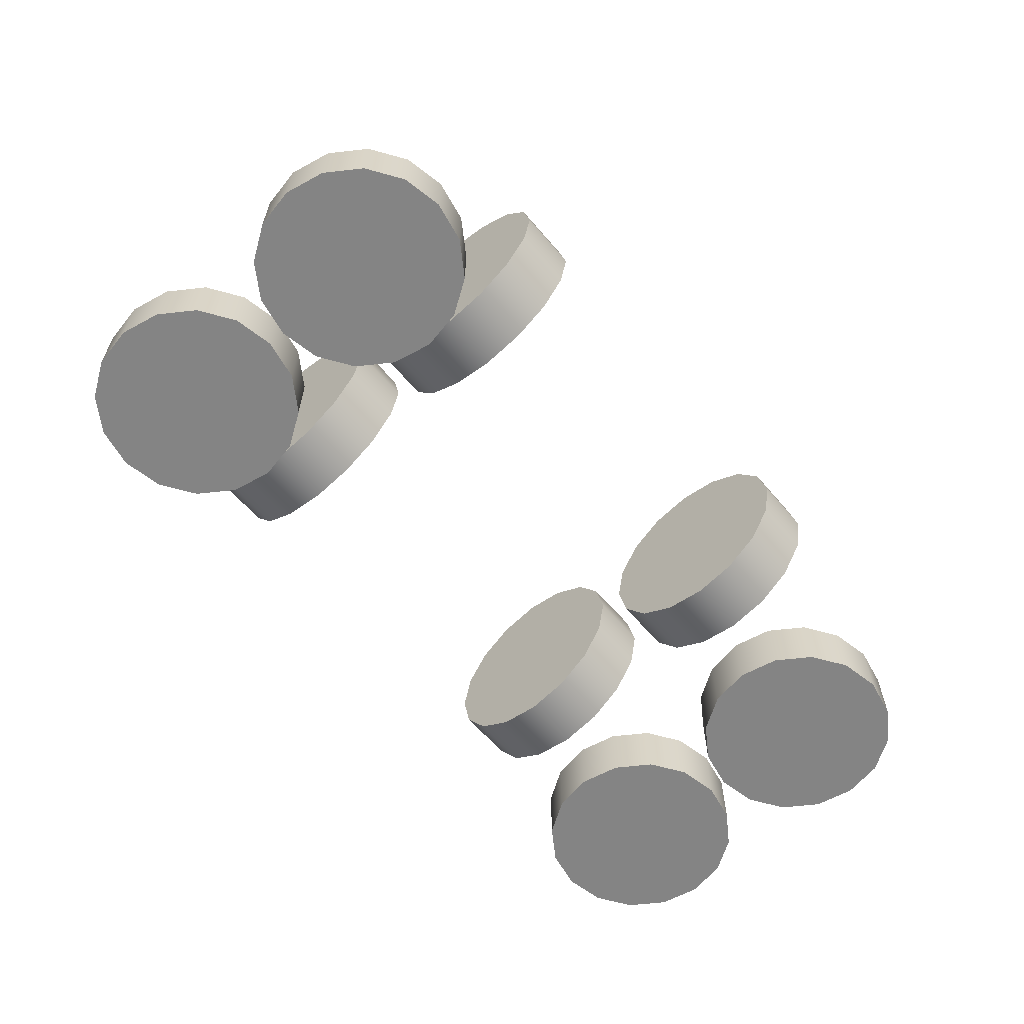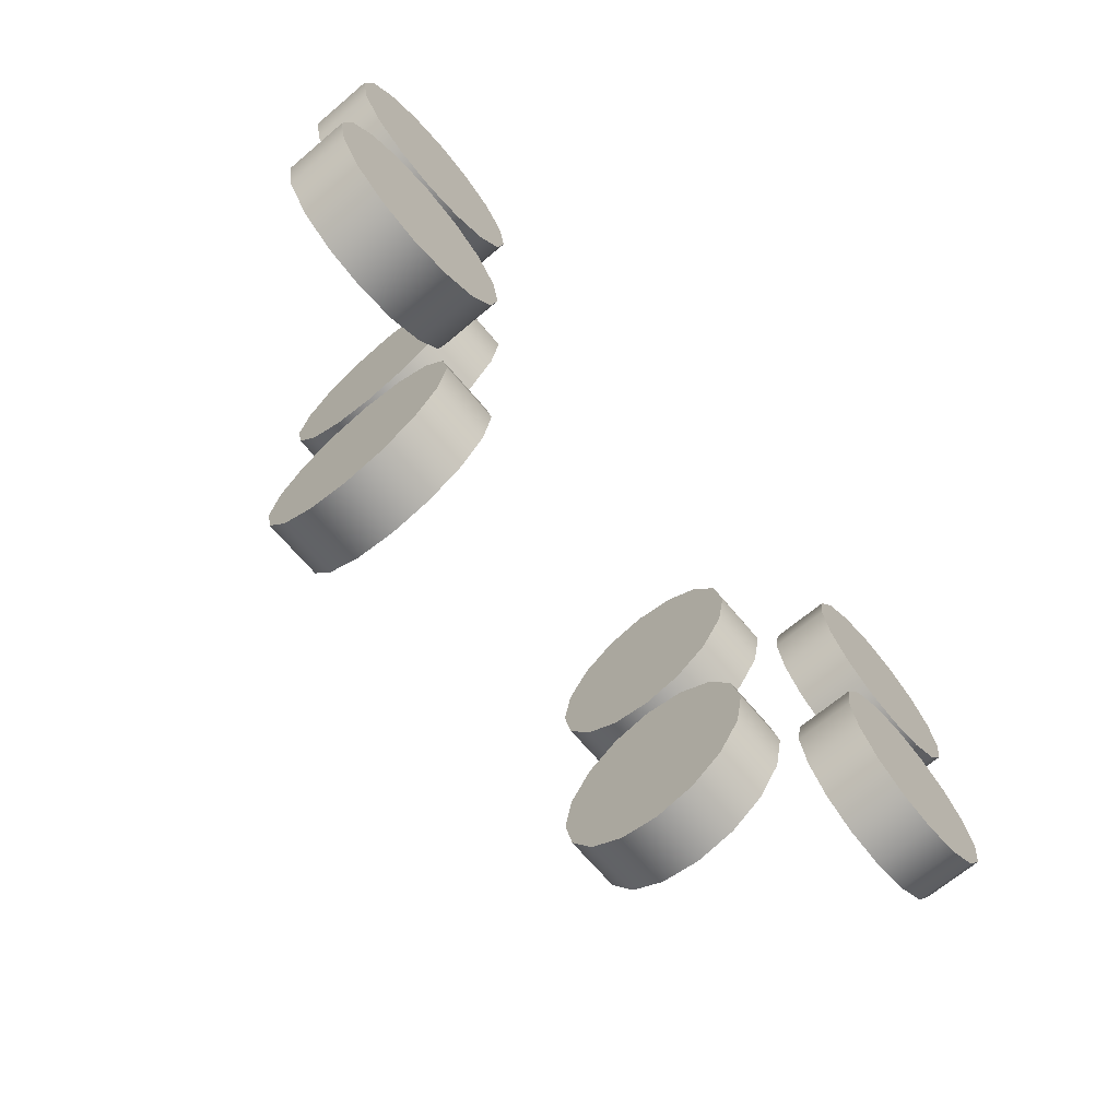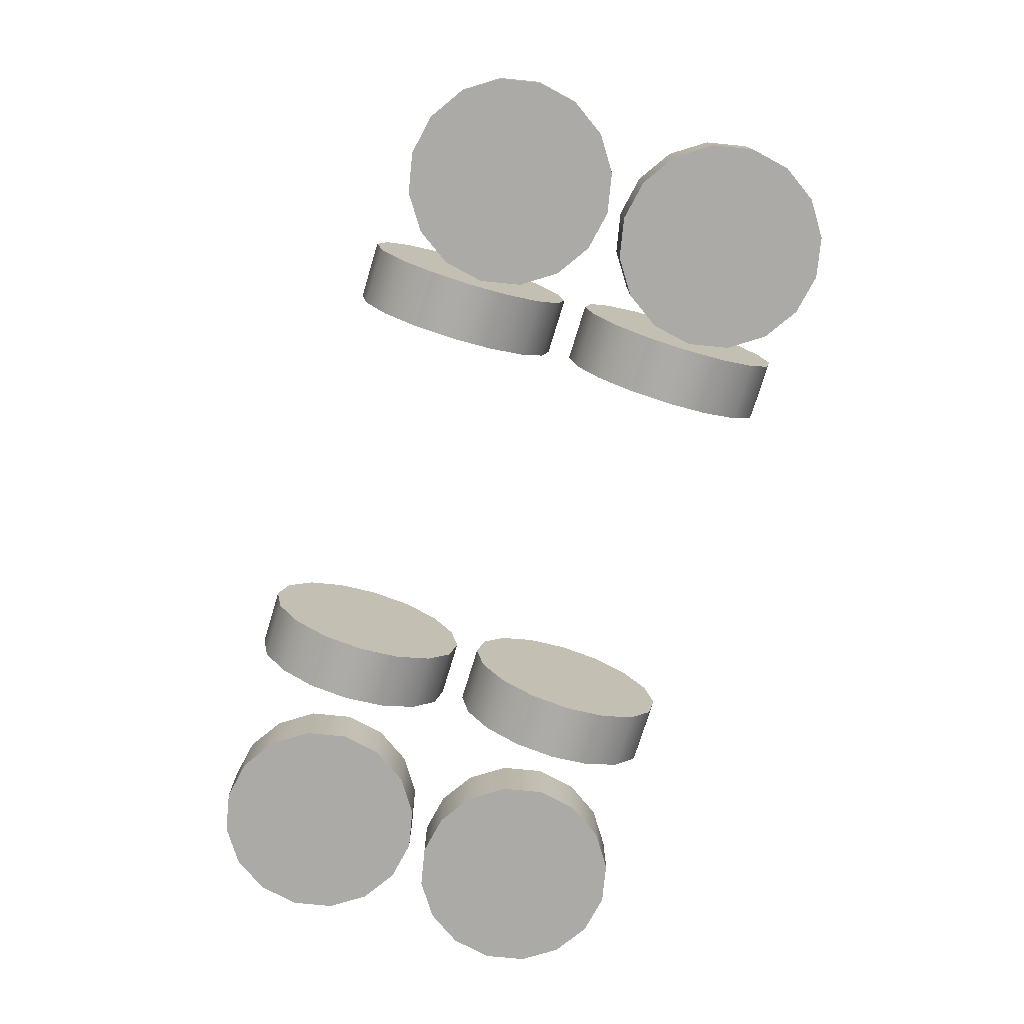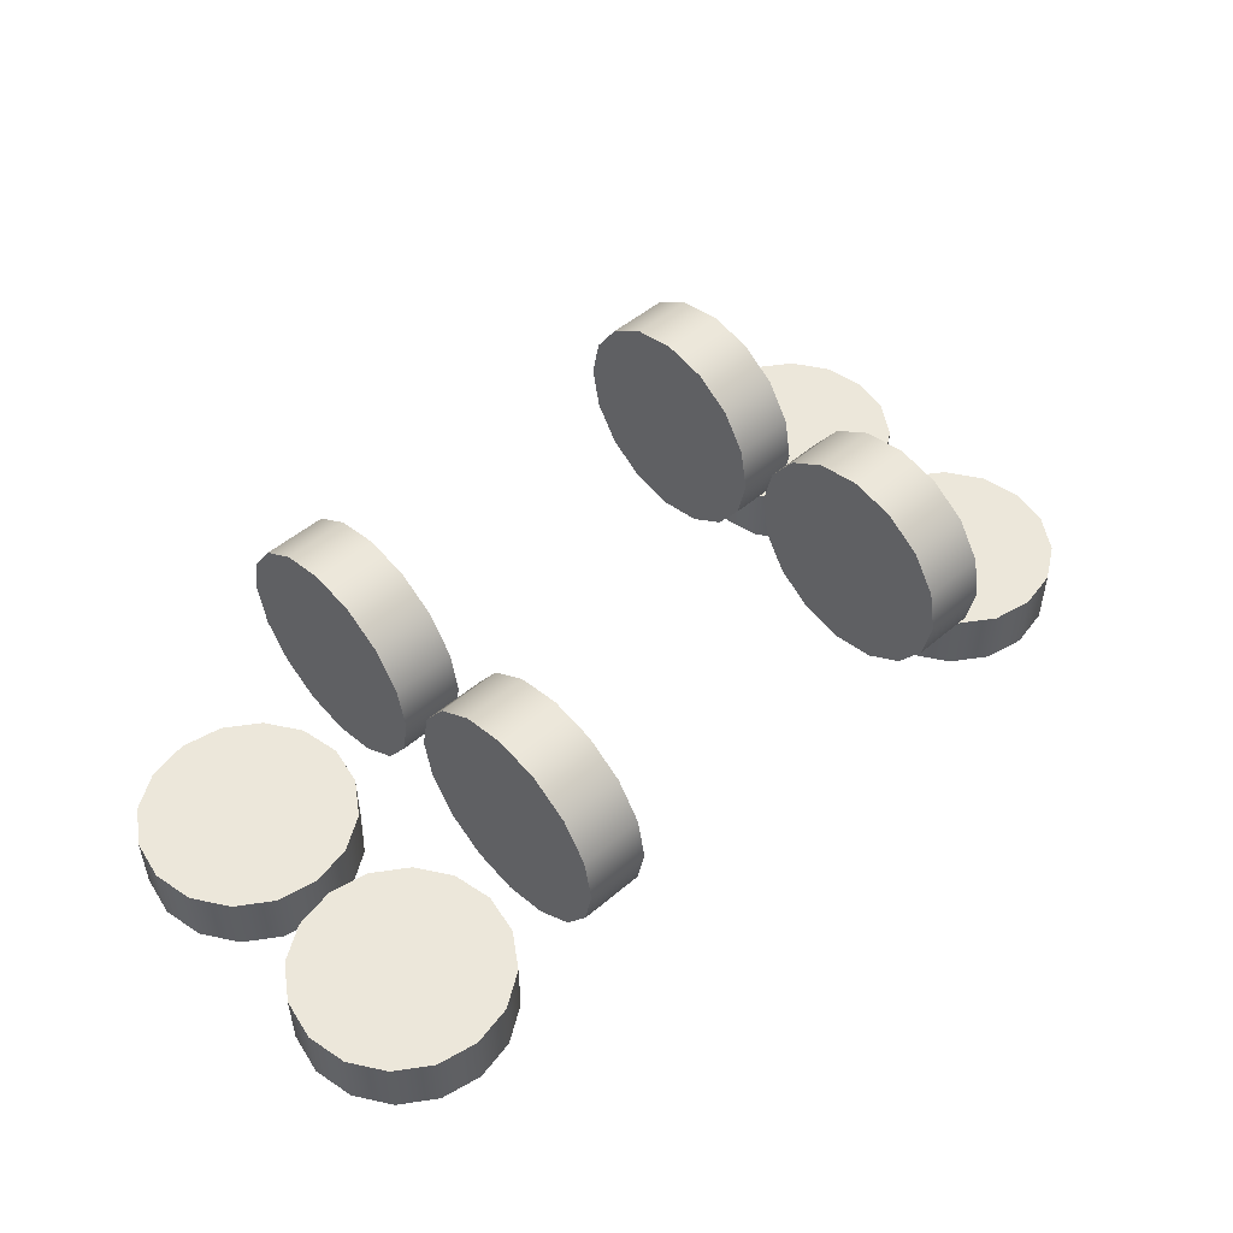
<metadata>
{"format":"obj","ext":"obj","renderer":"f3d","projection":"perspective","resolution":1024,"background":"white","views":[{"elev":-61.4,"azim":130.3,"up":"+Y"},{"elev":-68.5,"azim":-49.9,"up":"+Z"},{"elev":-75.9,"azim":-106.9,"up":"+Y"},{"elev":50.4,"azim":137.1,"up":"+Y"}]}
</metadata>
<code>
v -0.2 0.1 0.865
v -0.2 0.1344 0.8581
v -0.2 0.1636 0.8386
v -0.2 0.1831 0.8094
v -0.2 0.19 0.775
v -0.2 0.1831 0.7406
v -0.2 0.1636 0.7114
v -0.2 0.1344 0.6919
v -0.2 0.1 0.685
v -0.2 0.06556 0.6919
v -0.2 0.03636 0.7114
v -0.2 0.01685 0.7406
v -0.2 0.01 0.775
v -0.2 0.01685 0.8094
v -0.2 0.03636 0.8386
v -0.2 0.06556 0.8581
v -0.15 0.1 0.865
v -0.15 0.1344 0.8581
v -0.15 0.1636 0.8386
v -0.15 0.1831 0.8094
v -0.15 0.19 0.775
v -0.15 0.1831 0.7406
v -0.15 0.1636 0.7114
v -0.15 0.1344 0.6919
v -0.15 0.1 0.685
v -0.15 0.06556 0.6919
v -0.15 0.03636 0.7114
v -0.15 0.01685 0.7406
v -0.15 0.01 0.775
v -0.15 0.01685 0.8094
v -0.15 0.03636 0.8386
v -0.15 0.06556 0.8581
v -0.2 0.1 0.775
v -0.15 0.1 0.775
v -0.2 0.1 0.885
v -0.2 0.1344 0.8919
v -0.2 0.1636 0.9114
v -0.2 0.1831 0.9406
v -0.2 0.19 0.975
v -0.2 0.1831 1.009
v -0.2 0.1636 1.039
v -0.2 0.1344 1.058
v -0.2 0.1 1.065
v -0.2 0.06556 1.058
v -0.2 0.03636 1.039
v -0.2 0.01685 1.009
v -0.2 0.01 0.975
v -0.2 0.01685 0.9406
v -0.2 0.03636 0.9114
v -0.2 0.06556 0.8919
v -0.15 0.1 0.885
v -0.15 0.1344 0.8919
v -0.15 0.1636 0.9114
v -0.15 0.1831 0.9406
v -0.15 0.19 0.975
v -0.15 0.1831 1.009
v -0.15 0.1636 1.039
v -0.15 0.1344 1.058
v -0.15 0.1 1.065
v -0.15 0.06556 1.058
v -0.15 0.03636 1.039
v -0.15 0.01685 1.009
v -0.15 0.01 0.975
v -0.15 0.01685 0.9406
v -0.15 0.03636 0.9114
v -0.15 0.06556 0.8919
v -0.2 0.1 0.975
v -0.15 0.1 0.975
v -0.2131 -0.05 0.9671
v -0.2195 -0.05 0.9995
v -0.2379 -0.05 1.027
v -0.2654 -0.05 1.045
v -0.2979 -0.05 1.052
v -0.3303 -0.05 1.045
v -0.3578 -0.05 1.027
v -0.3762 -0.05 0.9995
v -0.3827 -0.05 0.9671
v -0.3762 -0.05 0.9346
v -0.3578 -0.05 0.9071
v -0.3303 -0.05 0.8887
v -0.2979 -0.05 0.8823
v -0.2654 -0.05 0.8887
v -0.2379 -0.05 0.9071
v -0.2195 -0.05 0.9346
v -0.2131 0 0.9671
v -0.2195 0 0.9995
v -0.2379 0 1.027
v -0.2654 0 1.045
v -0.2979 0 1.052
v -0.3303 0 1.045
v -0.3578 0 1.027
v -0.3762 0 0.9995
v -0.3827 0 0.9671
v -0.3762 0 0.9346
v -0.3578 0 0.9071
v -0.3303 0 0.8887
v -0.2979 0 0.8823
v -0.2654 0 0.8887
v -0.2379 0 0.9071
v -0.2195 0 0.9346
v -0.2979 -0.05 0.9671
v -0.2979 0 0.9671
v -0.2131 -0.05 0.7829
v -0.2195 -0.05 0.7505
v -0.2379 -0.05 0.723
v -0.2654 -0.05 0.7046
v -0.2979 -0.05 0.6982
v -0.3303 -0.05 0.7046
v -0.3578 -0.05 0.723
v -0.3762 -0.05 0.7505
v -0.3827 -0.05 0.7829
v -0.3762 -0.05 0.8154
v -0.3578 -0.05 0.8429
v -0.3303 -0.05 0.8613
v -0.2979 -0.05 0.8677
v -0.2654 -0.05 0.8613
v -0.2379 -0.05 0.8429
v -0.2195 -0.05 0.8154
v -0.2131 0 0.7829
v -0.2195 0 0.7505
v -0.2379 0 0.723
v -0.2654 0 0.7046
v -0.2979 0 0.6982
v -0.3303 0 0.7046
v -0.3578 0 0.723
v -0.3762 0 0.7505
v -0.3827 0 0.7829
v -0.3762 0 0.8154
v -0.3578 0 0.8429
v -0.3303 0 0.8613
v -0.2979 0 0.8677
v -0.2654 0 0.8613
v -0.2379 0 0.8429
v -0.2195 0 0.8154
v -0.2979 -0.05 0.7829
v -0.2979 0 0.7829
v 0.2 0.1 0.865
v 0.2 0.1344 0.8581
v 0.2 0.1636 0.8386
v 0.2 0.1831 0.8094
v 0.2 0.19 0.775
v 0.2 0.1831 0.7406
v 0.2 0.1636 0.7114
v 0.2 0.1344 0.6919
v 0.2 0.1 0.685
v 0.2 0.06556 0.6919
v 0.2 0.03636 0.7114
v 0.2 0.01685 0.7406
v 0.2 0.01 0.775
v 0.2 0.01685 0.8094
v 0.2 0.03636 0.8386
v 0.2 0.06556 0.8581
v 0.15 0.1 0.865
v 0.15 0.1344 0.8581
v 0.15 0.1636 0.8386
v 0.15 0.1831 0.8094
v 0.15 0.19 0.775
v 0.15 0.1831 0.7406
v 0.15 0.1636 0.7114
v 0.15 0.1344 0.6919
v 0.15 0.1 0.685
v 0.15 0.06556 0.6919
v 0.15 0.03636 0.7114
v 0.15 0.01685 0.7406
v 0.15 0.01 0.775
v 0.15 0.01685 0.8094
v 0.15 0.03636 0.8386
v 0.15 0.06556 0.8581
v 0.2 0.1 0.775
v 0.15 0.1 0.775
v 0.2 0.1 0.885
v 0.2 0.1344 0.8919
v 0.2 0.1636 0.9114
v 0.2 0.1831 0.9406
v 0.2 0.19 0.975
v 0.2 0.1831 1.009
v 0.2 0.1636 1.039
v 0.2 0.1344 1.058
v 0.2 0.1 1.065
v 0.2 0.06556 1.058
v 0.2 0.03636 1.039
v 0.2 0.01685 1.009
v 0.2 0.01 0.975
v 0.2 0.01685 0.9406
v 0.2 0.03636 0.9114
v 0.2 0.06556 0.8919
v 0.15 0.1 0.885
v 0.15 0.1344 0.8919
v 0.15 0.1636 0.9114
v 0.15 0.1831 0.9406
v 0.15 0.19 0.975
v 0.15 0.1831 1.009
v 0.15 0.1636 1.039
v 0.15 0.1344 1.058
v 0.15 0.1 1.065
v 0.15 0.06556 1.058
v 0.15 0.03636 1.039
v 0.15 0.01685 1.009
v 0.15 0.01 0.975
v 0.15 0.01685 0.9406
v 0.15 0.03636 0.9114
v 0.15 0.06556 0.8919
v 0.2 0.1 0.975
v 0.15 0.1 0.975
v 0.2131 -0.05 0.9671
v 0.2195 -0.05 0.9995
v 0.2379 -0.05 1.027
v 0.2654 -0.05 1.045
v 0.2979 -0.05 1.052
v 0.3303 -0.05 1.045
v 0.3578 -0.05 1.027
v 0.3762 -0.05 0.9995
v 0.3827 -0.05 0.9671
v 0.3762 -0.05 0.9346
v 0.3578 -0.05 0.9071
v 0.3303 -0.05 0.8887
v 0.2979 -0.05 0.8823
v 0.2654 -0.05 0.8887
v 0.2379 -0.05 0.9071
v 0.2195 -0.05 0.9346
v 0.2131 0 0.9671
v 0.2195 0 0.9995
v 0.2379 0 1.027
v 0.2654 0 1.045
v 0.2979 0 1.052
v 0.3303 0 1.045
v 0.3578 0 1.027
v 0.3762 0 0.9995
v 0.3827 0 0.9671
v 0.3762 0 0.9346
v 0.3578 0 0.9071
v 0.3303 0 0.8887
v 0.2979 0 0.8823
v 0.2654 0 0.8887
v 0.2379 0 0.9071
v 0.2195 0 0.9346
v 0.2979 -0.05 0.9671
v 0.2979 0 0.9671
v 0.2131 -0.05 0.7829
v 0.2195 -0.05 0.7505
v 0.2379 -0.05 0.723
v 0.2654 -0.05 0.7046
v 0.2979 -0.05 0.6982
v 0.3303 -0.05 0.7046
v 0.3578 -0.05 0.723
v 0.3762 -0.05 0.7505
v 0.3827 -0.05 0.7829
v 0.3762 -0.05 0.8154
v 0.3578 -0.05 0.8429
v 0.3303 -0.05 0.8613
v 0.2979 -0.05 0.8677
v 0.2654 -0.05 0.8613
v 0.2379 -0.05 0.8429
v 0.2195 -0.05 0.8154
v 0.2131 0 0.7829
v 0.2195 0 0.7505
v 0.2379 0 0.723
v 0.2654 0 0.7046
v 0.2979 0 0.6982
v 0.3303 0 0.7046
v 0.3578 0 0.723
v 0.3762 0 0.7505
v 0.3827 0 0.7829
v 0.3762 0 0.8154
v 0.3578 0 0.8429
v 0.3303 0 0.8613
v 0.2979 0 0.8677
v 0.2654 0 0.8613
v 0.2379 0 0.8429
v 0.2195 0 0.8154
v 0.2979 -0.05 0.7829
v 0.2979 0 0.7829
g Group 23 - Duplicate
f 33 1 2
f 34 18 17
f 33 2 3
f 34 19 18
f 33 3 4
f 34 20 19
f 33 4 5
f 34 21 20
f 33 5 6
f 34 22 21
f 33 6 7
f 34 23 22
f 33 7 8
f 34 24 23
f 33 8 9
f 34 25 24
f 33 9 10
f 34 26 25
f 33 10 11
f 34 27 26
f 33 11 12
f 34 28 27
f 33 12 13
f 34 29 28
f 33 13 14
f 34 30 29
f 33 14 15
f 34 31 30
f 33 15 16
f 34 32 31
f 33 16 1
f 34 17 32
f 1 18 2
f 1 17 18
f 2 18 3
f 18 19 3
f 3 20 4
f 3 19 20
f 4 20 5
f 20 21 5
f 5 22 6
f 5 21 22
f 6 22 7
f 22 23 7
f 7 24 8
f 7 23 24
f 8 24 9
f 24 25 9
f 9 26 10
f 9 25 26
f 10 26 11
f 26 27 11
f 11 28 12
f 11 27 28
f 12 28 13
f 28 29 13
f 13 30 14
f 13 29 30
f 14 30 15
f 30 31 15
f 15 32 16
f 15 31 32
f 16 32 1
f 32 17 1
f 67 36 35
f 68 51 52
f 67 37 36
f 68 52 53
f 67 38 37
f 68 53 54
f 67 39 38
f 68 54 55
f 67 40 39
f 68 55 56
f 67 41 40
f 68 56 57
f 67 42 41
f 68 57 58
f 67 43 42
f 68 58 59
f 67 44 43
f 68 59 60
f 67 45 44
f 68 60 61
f 67 46 45
f 68 61 62
f 67 47 46
f 68 62 63
f 67 48 47
f 68 63 64
f 67 49 48
f 68 64 65
f 67 50 49
f 68 65 66
f 67 35 50
f 68 66 51
f 35 36 52
f 35 52 51
f 36 37 52
f 52 37 53
f 37 38 54
f 37 54 53
f 38 39 54
f 54 39 55
f 39 40 56
f 39 56 55
f 40 41 56
f 56 41 57
f 41 42 58
f 41 58 57
f 42 43 58
f 58 43 59
f 43 44 60
f 43 60 59
f 44 45 60
f 60 45 61
f 45 46 62
f 45 62 61
f 46 47 62
f 62 47 63
f 47 48 64
f 47 64 63
f 48 49 64
f 64 49 65
f 49 50 66
f 49 66 65
f 50 35 66
f 66 35 51
f 101 69 70
f 102 86 85
f 101 70 71
f 102 87 86
f 101 71 72
f 102 88 87
f 101 72 73
f 102 89 88
f 101 73 74
f 102 90 89
f 101 74 75
f 102 91 90
f 101 75 76
f 102 92 91
f 101 76 77
f 102 93 92
f 101 77 78
f 102 94 93
f 101 78 79
f 102 95 94
f 101 79 80
f 102 96 95
f 101 80 81
f 102 97 96
f 101 81 82
f 102 98 97
f 101 82 83
f 102 99 98
f 101 83 84
f 102 100 99
f 101 84 69
f 102 85 100
f 69 86 70
f 69 85 86
f 70 86 71
f 86 87 71
f 71 88 72
f 71 87 88
f 72 88 73
f 88 89 73
f 73 90 74
f 73 89 90
f 74 90 75
f 90 91 75
f 75 92 76
f 75 91 92
f 76 92 77
f 92 93 77
f 77 94 78
f 77 93 94
f 78 94 79
f 94 95 79
f 79 96 80
f 79 95 96
f 80 96 81
f 96 97 81
f 81 98 82
f 81 97 98
f 82 98 83
f 98 99 83
f 83 100 84
f 83 99 100
f 84 100 69
f 100 85 69
f 135 104 103
f 136 119 120
f 135 105 104
f 136 120 121
f 135 106 105
f 136 121 122
f 135 107 106
f 136 122 123
f 135 108 107
f 136 123 124
f 135 109 108
f 136 124 125
f 135 110 109
f 136 125 126
f 135 111 110
f 136 126 127
f 135 112 111
f 136 127 128
f 135 113 112
f 136 128 129
f 135 114 113
f 136 129 130
f 135 115 114
f 136 130 131
f 135 116 115
f 136 131 132
f 135 117 116
f 136 132 133
f 135 118 117
f 136 133 134
f 135 103 118
f 136 134 119
f 103 104 120
f 103 120 119
f 104 105 120
f 120 105 121
f 105 106 122
f 105 122 121
f 106 107 122
f 122 107 123
f 107 108 124
f 107 124 123
f 108 109 124
f 124 109 125
f 109 110 126
f 109 126 125
f 110 111 126
f 126 111 127
f 111 112 128
f 111 128 127
f 112 113 128
f 128 113 129
f 113 114 130
f 113 130 129
f 114 115 130
f 130 115 131
f 115 116 132
f 115 132 131
f 116 117 132
f 132 117 133
f 117 118 134
f 117 134 133
f 118 103 134
f 134 103 119
f 169 138 137
f 170 153 154
f 169 139 138
f 170 154 155
f 169 140 139
f 170 155 156
f 169 141 140
f 170 156 157
f 169 142 141
f 170 157 158
f 169 143 142
f 170 158 159
f 169 144 143
f 170 159 160
f 169 145 144
f 170 160 161
f 169 146 145
f 170 161 162
f 169 147 146
f 170 162 163
f 169 148 147
f 170 163 164
f 169 149 148
f 170 164 165
f 169 150 149
f 170 165 166
f 169 151 150
f 170 166 167
f 169 152 151
f 170 167 168
f 169 137 152
f 170 168 153
f 137 138 154
f 137 154 153
f 138 139 154
f 154 139 155
f 139 140 156
f 139 156 155
f 140 141 156
f 156 141 157
f 141 142 158
f 141 158 157
f 142 143 158
f 158 143 159
f 143 144 160
f 143 160 159
f 144 145 160
f 160 145 161
f 145 146 162
f 145 162 161
f 146 147 162
f 162 147 163
f 147 148 164
f 147 164 163
f 148 149 164
f 164 149 165
f 149 150 166
f 149 166 165
f 150 151 166
f 166 151 167
f 151 152 168
f 151 168 167
f 152 137 168
f 168 137 153
f 203 171 172
f 204 188 187
f 203 172 173
f 204 189 188
f 203 173 174
f 204 190 189
f 203 174 175
f 204 191 190
f 203 175 176
f 204 192 191
f 203 176 177
f 204 193 192
f 203 177 178
f 204 194 193
f 203 178 179
f 204 195 194
f 203 179 180
f 204 196 195
f 203 180 181
f 204 197 196
f 203 181 182
f 204 198 197
f 203 182 183
f 204 199 198
f 203 183 184
f 204 200 199
f 203 184 185
f 204 201 200
f 203 185 186
f 204 202 201
f 203 186 171
f 204 187 202
f 171 188 172
f 171 187 188
f 172 188 173
f 188 189 173
f 173 190 174
f 173 189 190
f 174 190 175
f 190 191 175
f 175 192 176
f 175 191 192
f 176 192 177
f 192 193 177
f 177 194 178
f 177 193 194
f 178 194 179
f 194 195 179
f 179 196 180
f 179 195 196
f 180 196 181
f 196 197 181
f 181 198 182
f 181 197 198
f 182 198 183
f 198 199 183
f 183 200 184
f 183 199 200
f 184 200 185
f 200 201 185
f 185 202 186
f 185 201 202
f 186 202 171
f 202 187 171
f 237 206 205
f 238 221 222
f 237 207 206
f 238 222 223
f 237 208 207
f 238 223 224
f 237 209 208
f 238 224 225
f 237 210 209
f 238 225 226
f 237 211 210
f 238 226 227
f 237 212 211
f 238 227 228
f 237 213 212
f 238 228 229
f 237 214 213
f 238 229 230
f 237 215 214
f 238 230 231
f 237 216 215
f 238 231 232
f 237 217 216
f 238 232 233
f 237 218 217
f 238 233 234
f 237 219 218
f 238 234 235
f 237 220 219
f 238 235 236
f 237 205 220
f 238 236 221
f 205 206 222
f 205 222 221
f 206 207 222
f 222 207 223
f 207 208 224
f 207 224 223
f 208 209 224
f 224 209 225
f 209 210 226
f 209 226 225
f 210 211 226
f 226 211 227
f 211 212 228
f 211 228 227
f 212 213 228
f 228 213 229
f 213 214 230
f 213 230 229
f 214 215 230
f 230 215 231
f 215 216 232
f 215 232 231
f 216 217 232
f 232 217 233
f 217 218 234
f 217 234 233
f 218 219 234
f 234 219 235
f 219 220 236
f 219 236 235
f 220 205 236
f 236 205 221
f 271 239 240
f 272 256 255
f 271 240 241
f 272 257 256
f 271 241 242
f 272 258 257
f 271 242 243
f 272 259 258
f 271 243 244
f 272 260 259
f 271 244 245
f 272 261 260
f 271 245 246
f 272 262 261
f 271 246 247
f 272 263 262
f 271 247 248
f 272 264 263
f 271 248 249
f 272 265 264
f 271 249 250
f 272 266 265
f 271 250 251
f 272 267 266
f 271 251 252
f 272 268 267
f 271 252 253
f 272 269 268
f 271 253 254
f 272 270 269
f 271 254 239
f 272 255 270
f 239 256 240
f 239 255 256
f 240 256 241
f 256 257 241
f 241 258 242
f 241 257 258
f 242 258 243
f 258 259 243
f 243 260 244
f 243 259 260
f 244 260 245
f 260 261 245
f 245 262 246
f 245 261 262
f 246 262 247
f 262 263 247
f 247 264 248
f 247 263 264
f 248 264 249
f 264 265 249
f 249 266 250
f 249 265 266
f 250 266 251
f 266 267 251
f 251 268 252
f 251 267 268
f 252 268 253
f 268 269 253
f 253 270 254
f 253 269 270
f 254 270 239
f 270 255 239
g

</code>
